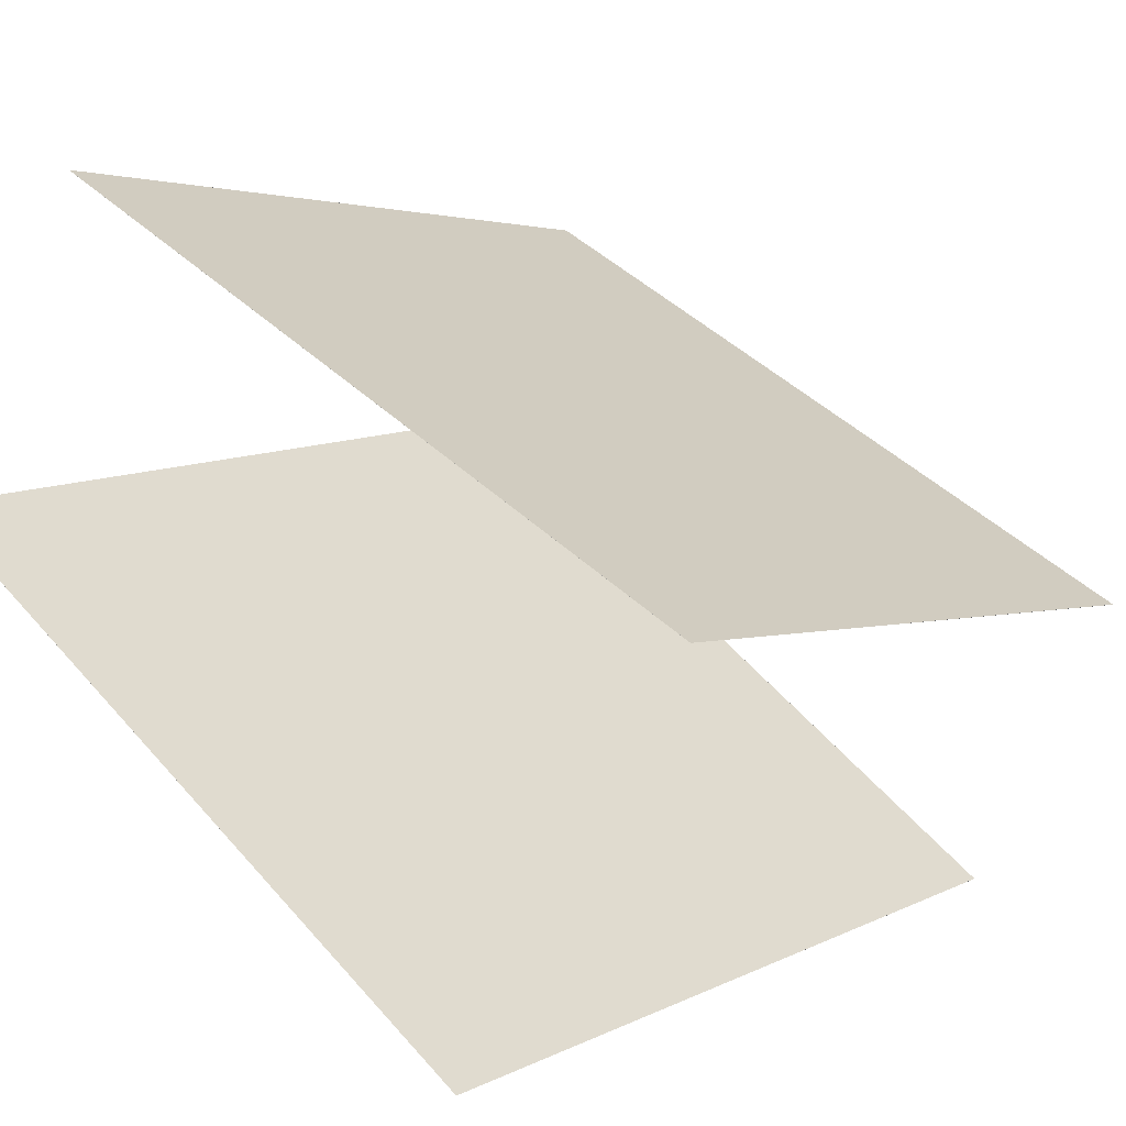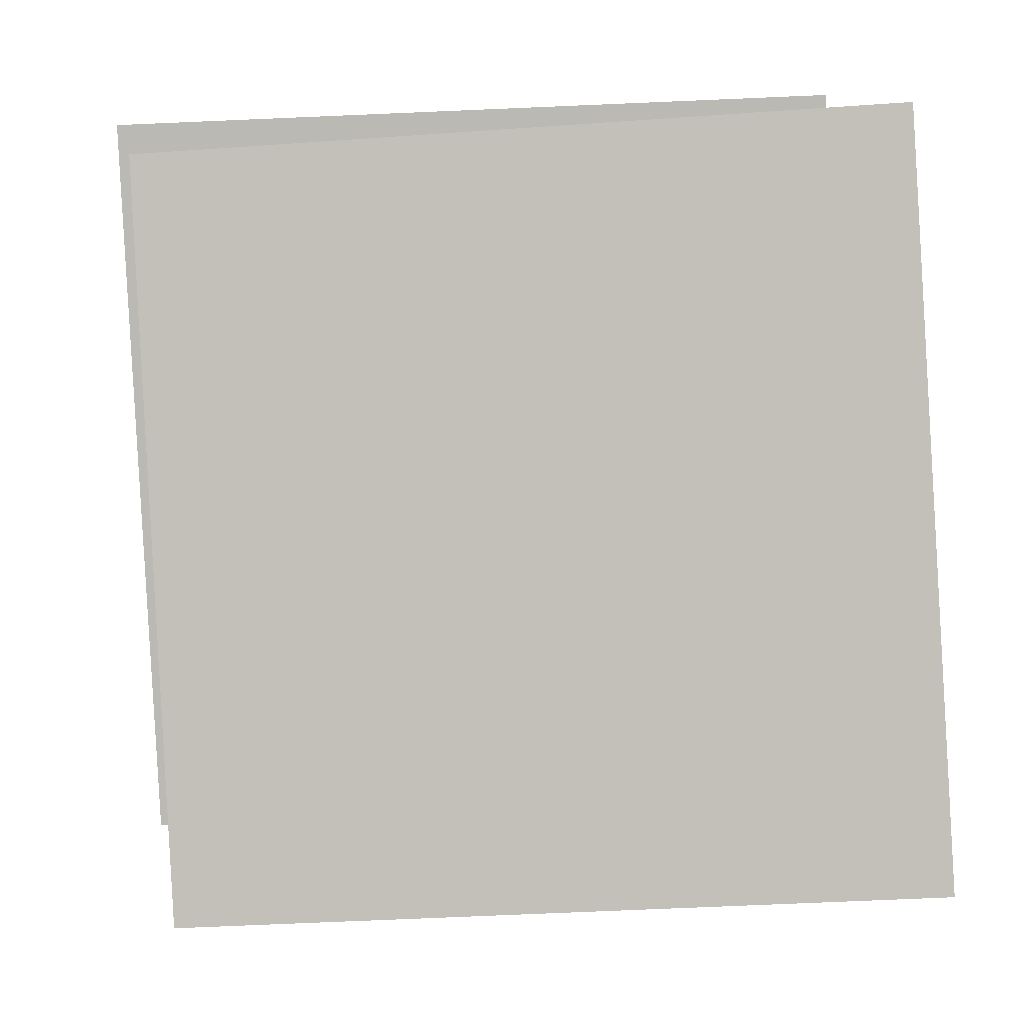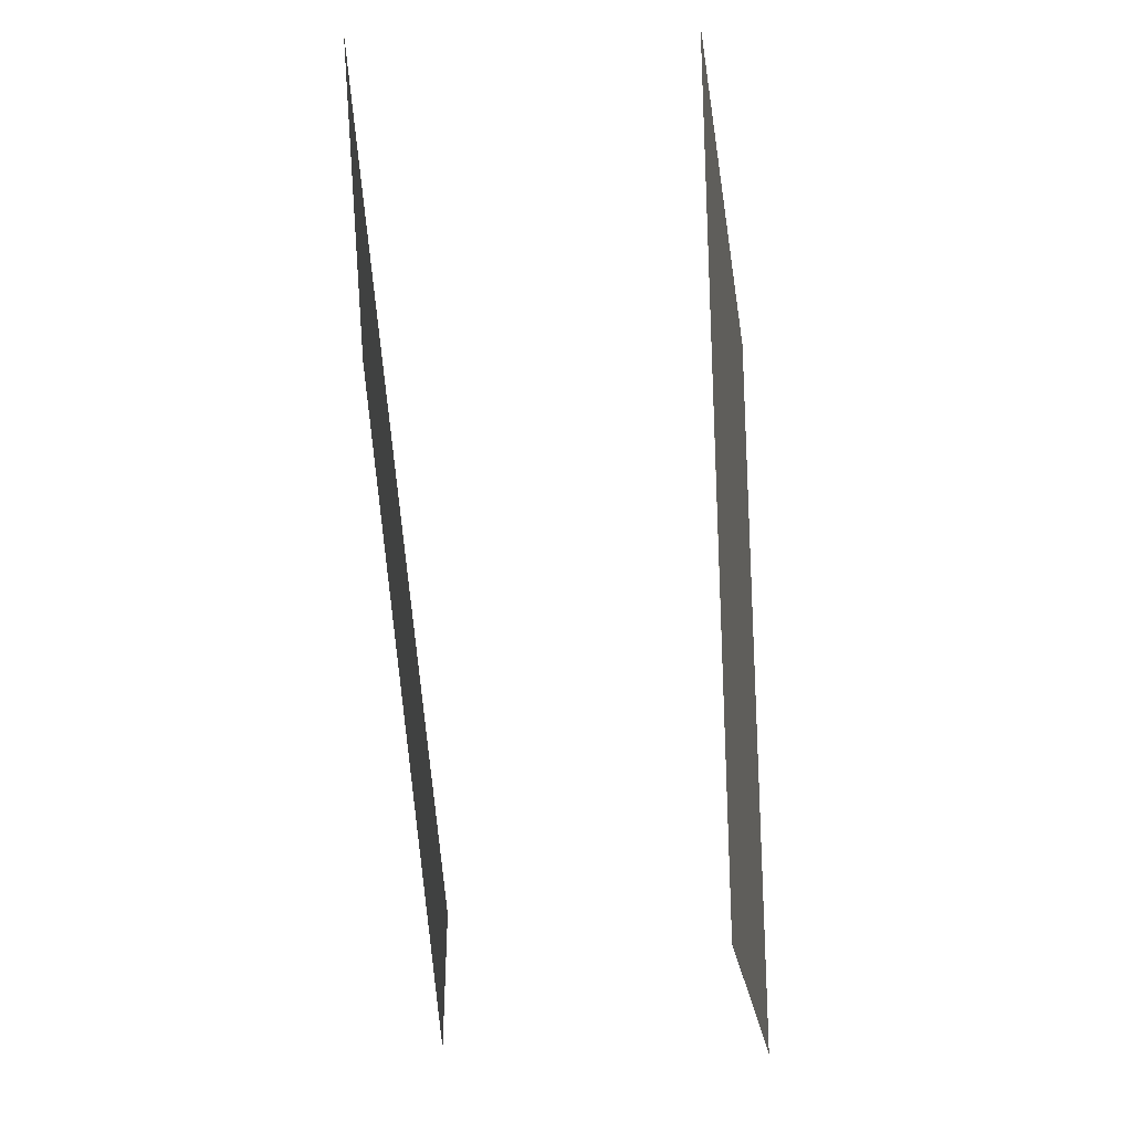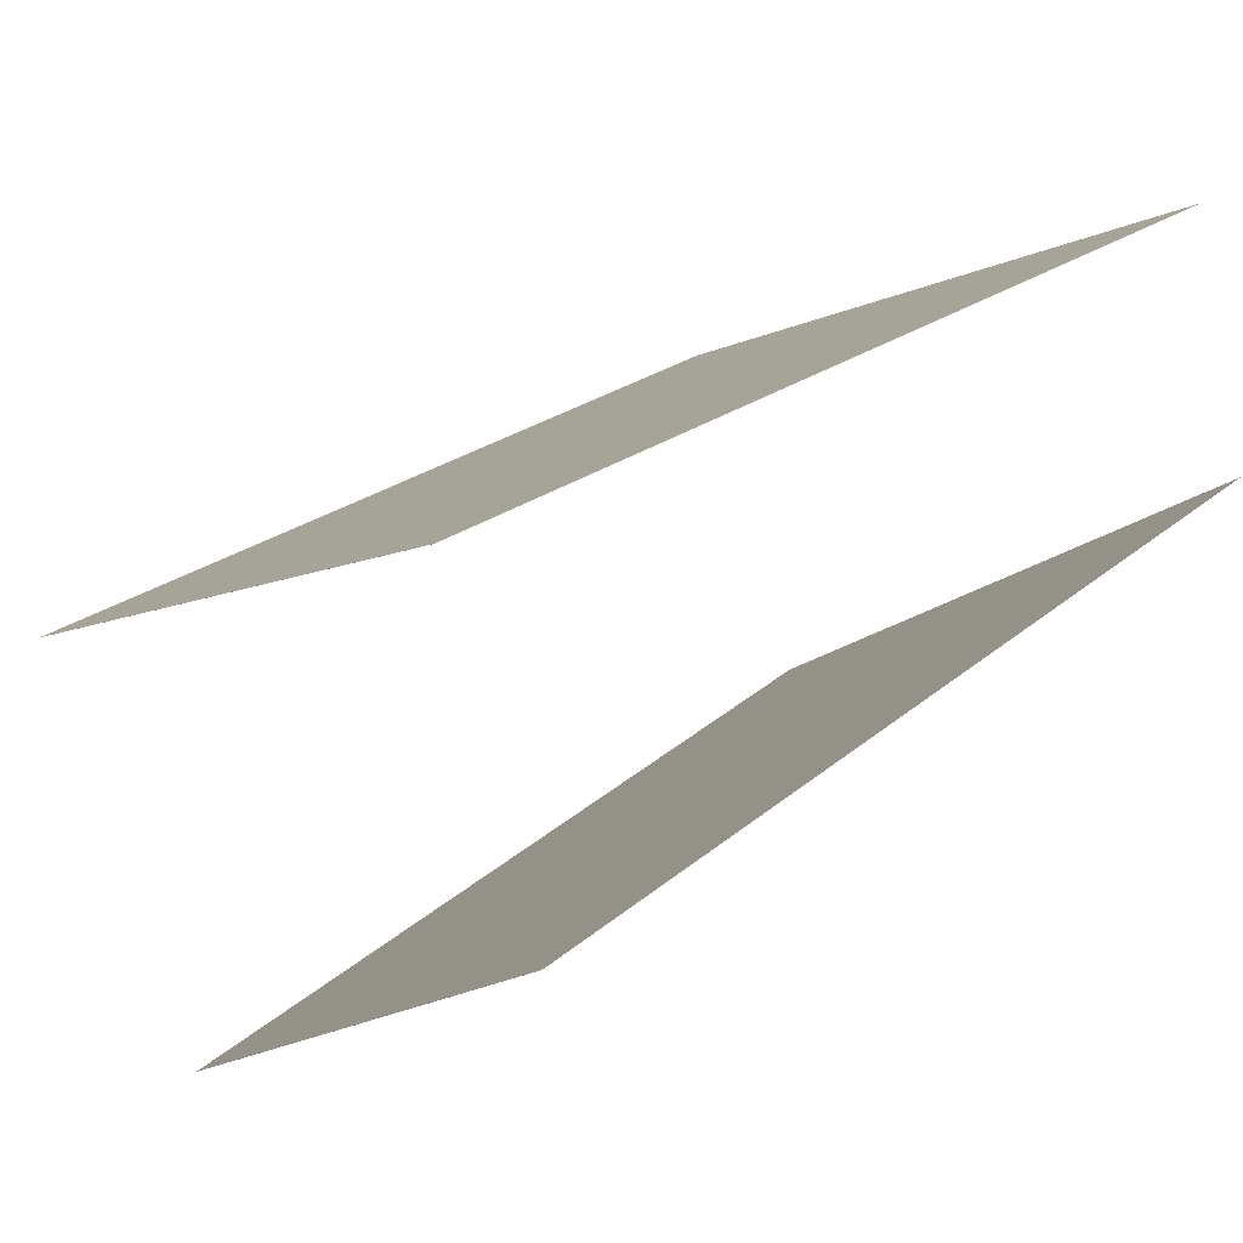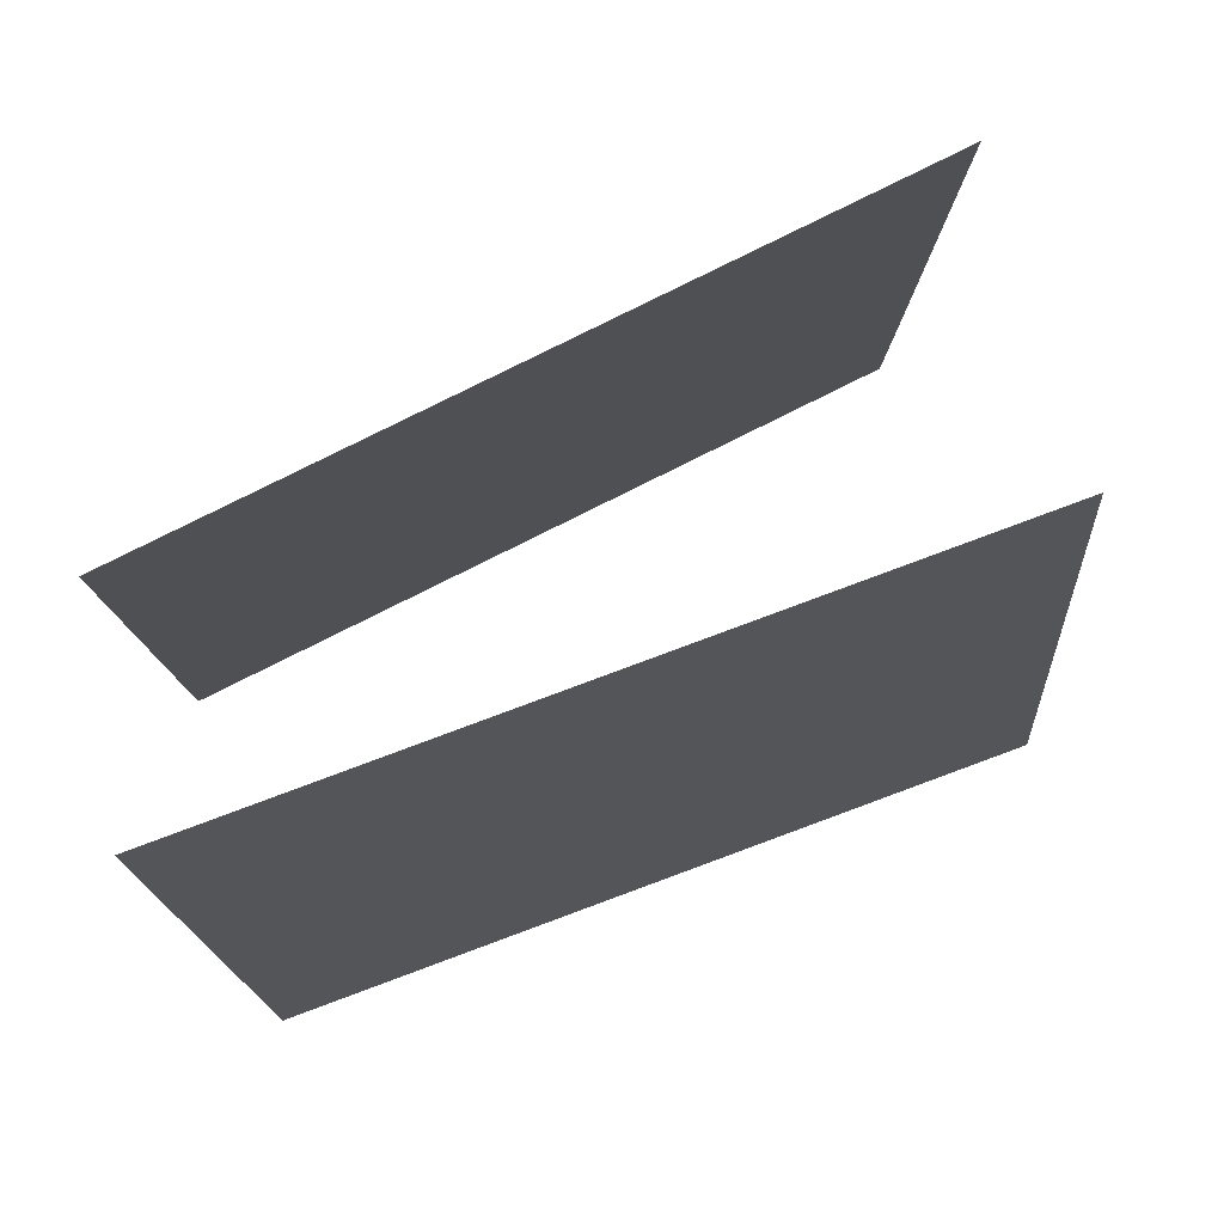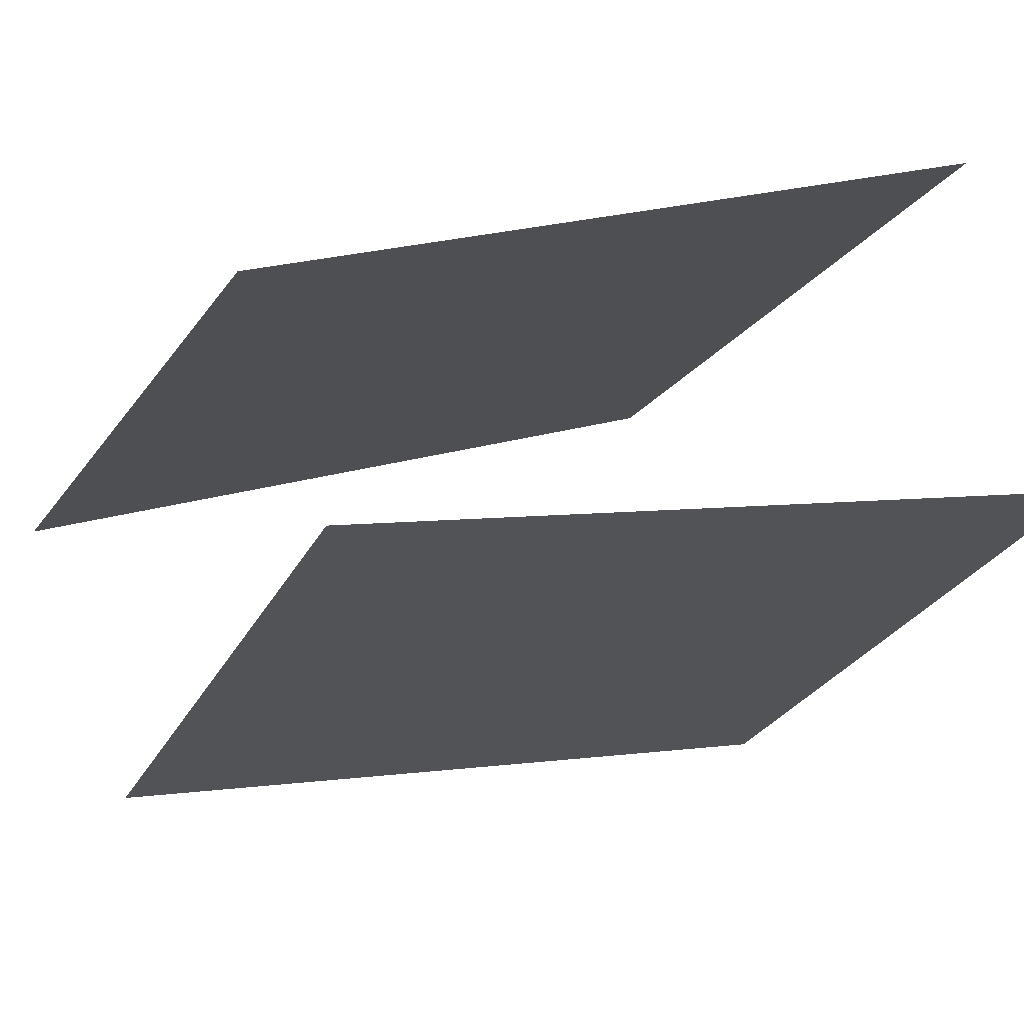
<metadata>
{"format":"obj","ext":"obj","renderer":"f3d","projection":"perspective","resolution":1024,"background":"white","views":[{"elev":7.7,"azim":39.3,"up":"+Z"},{"elev":-54.8,"azim":-85.8,"up":"+Z"},{"elev":72.7,"azim":-63.3,"up":"+Y"},{"elev":-11.5,"azim":152.9,"up":"+Z"},{"elev":78.8,"azim":7.5,"up":"+Y"},{"elev":11.9,"azim":-114.5,"up":"+Z"}]}
</metadata>
<code>
v 0.4474 0.5378 -0.1053
v 0.4474 0.5378 -0.1054
v -0.4333 0.517 0.3578
v -0.4333 0.517 0.3578
v 0.5144 -0.4503 -0.0223
v 0.5144 -0.4503 -0.02235
v -0.3663 -0.4712 0.4409
v -0.3663 -0.4712 0.4408
f 1.0 7.0 5.0
f 1.0 3.0 7.0
f 1.0 4.0 3.0
f 1.0 2.0 4.0
f 3.0 8.0 7.0
f 3.0 4.0 8.0
f 5.0 7.0 8.0
f 5.0 8.0 6.0
f 1.0 5.0 6.0
f 1.0 6.0 2.0
f 2.0 6.0 8.0
f 2.0 8.0 4.0
v 0.2791 -0.5357 -0.5112
v -0.5446 -0.5409 0.04571
v 0.3005 0.4572 -0.4702
v -0.5232 0.452 0.08675
v 0.2791 -0.5357 -0.5112
v -0.5446 -0.5409 0.04574
v 0.3006 0.4572 -0.4702
v -0.5232 0.452 0.08678
f 9.0 15.0 13.0
f 9.0 11.0 15.0
f 9.0 12.0 11.0
f 9.0 10.0 12.0
f 11.0 16.0 15.0
f 11.0 12.0 16.0
f 13.0 15.0 16.0
f 13.0 16.0 14.0
f 9.0 13.0 14.0
f 9.0 14.0 10.0
f 10.0 14.0 16.0
f 10.0 16.0 12.0

</code>
